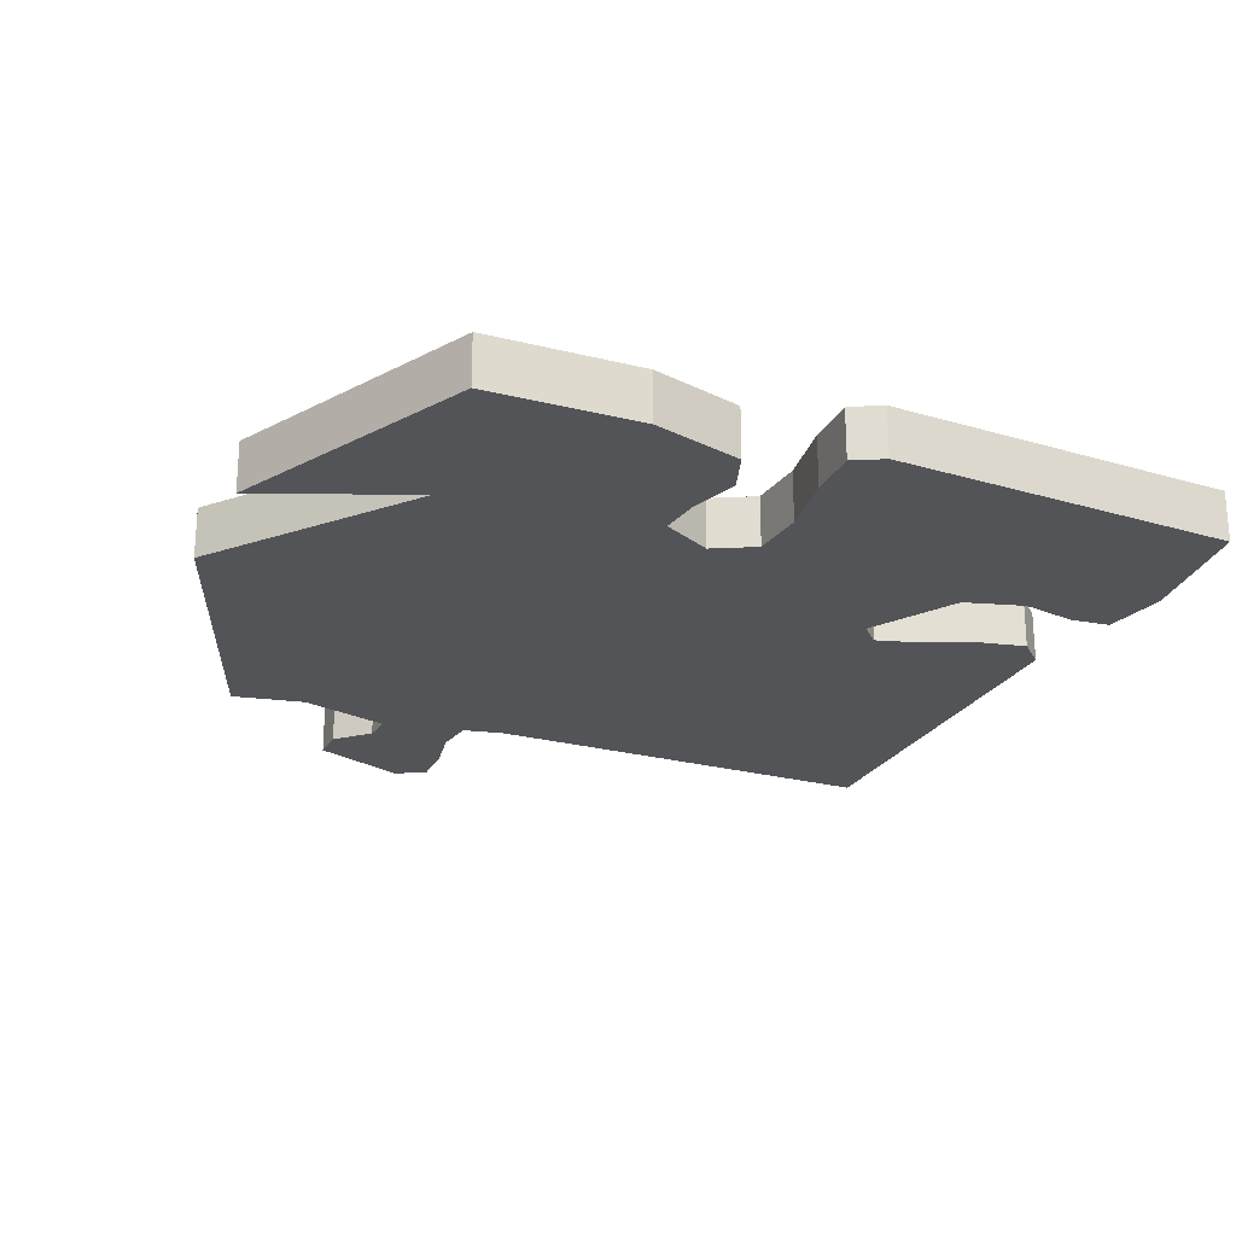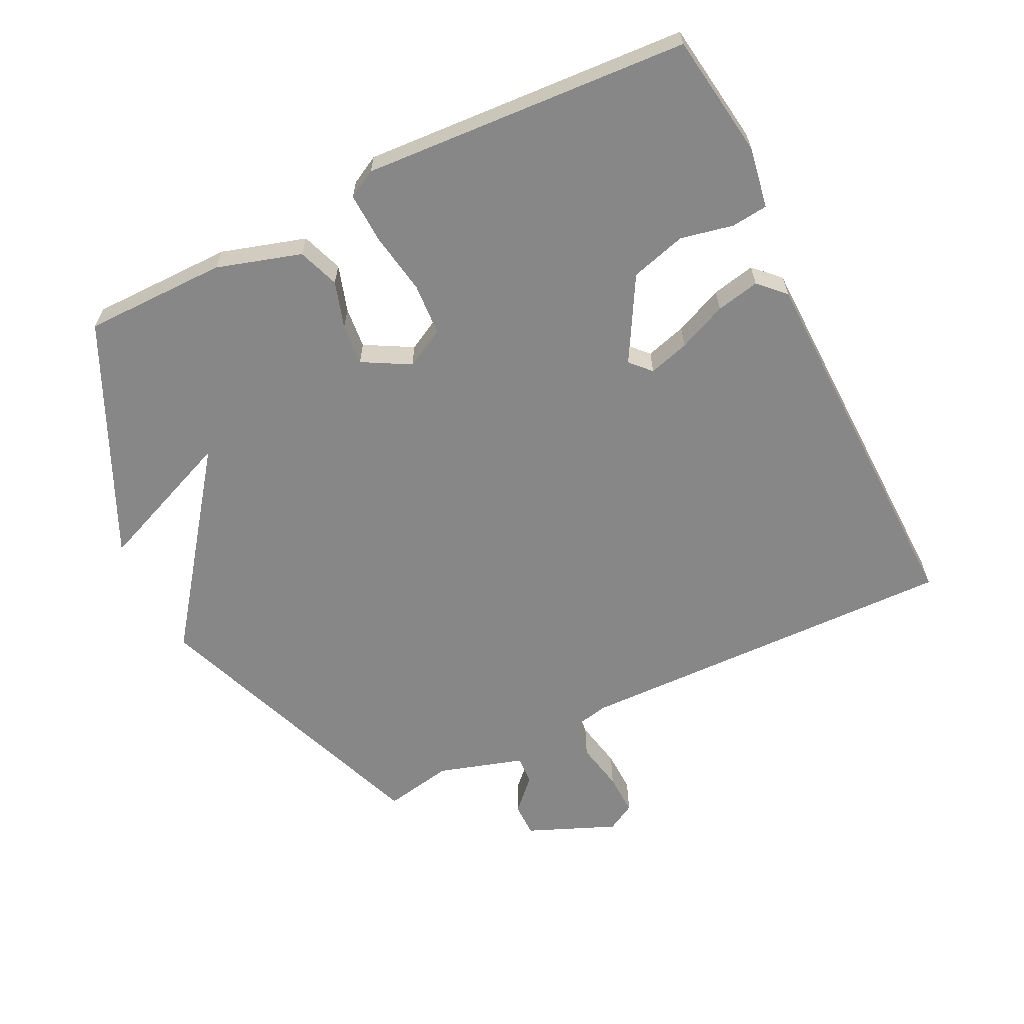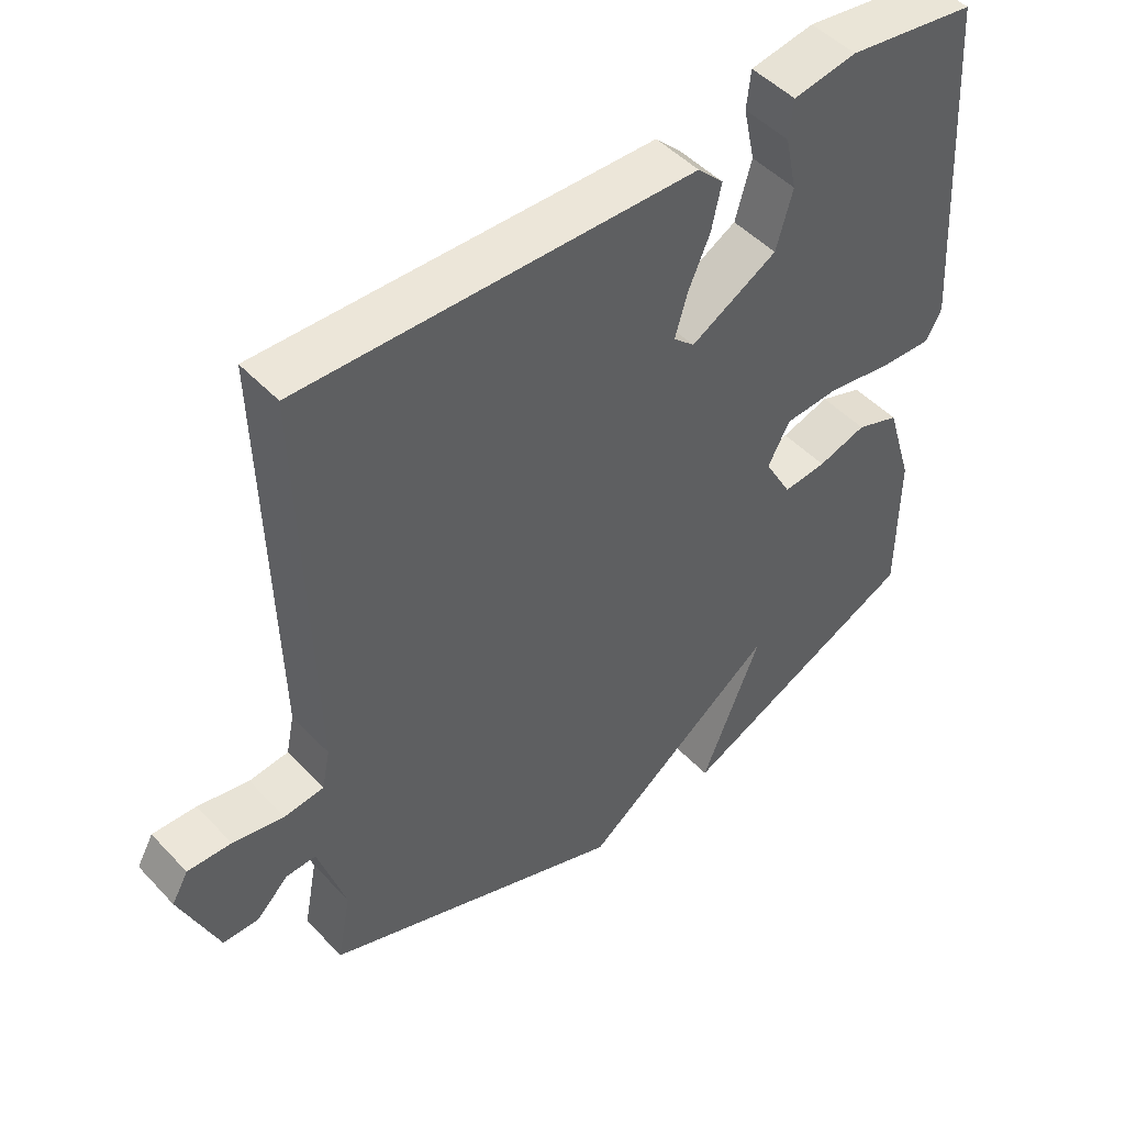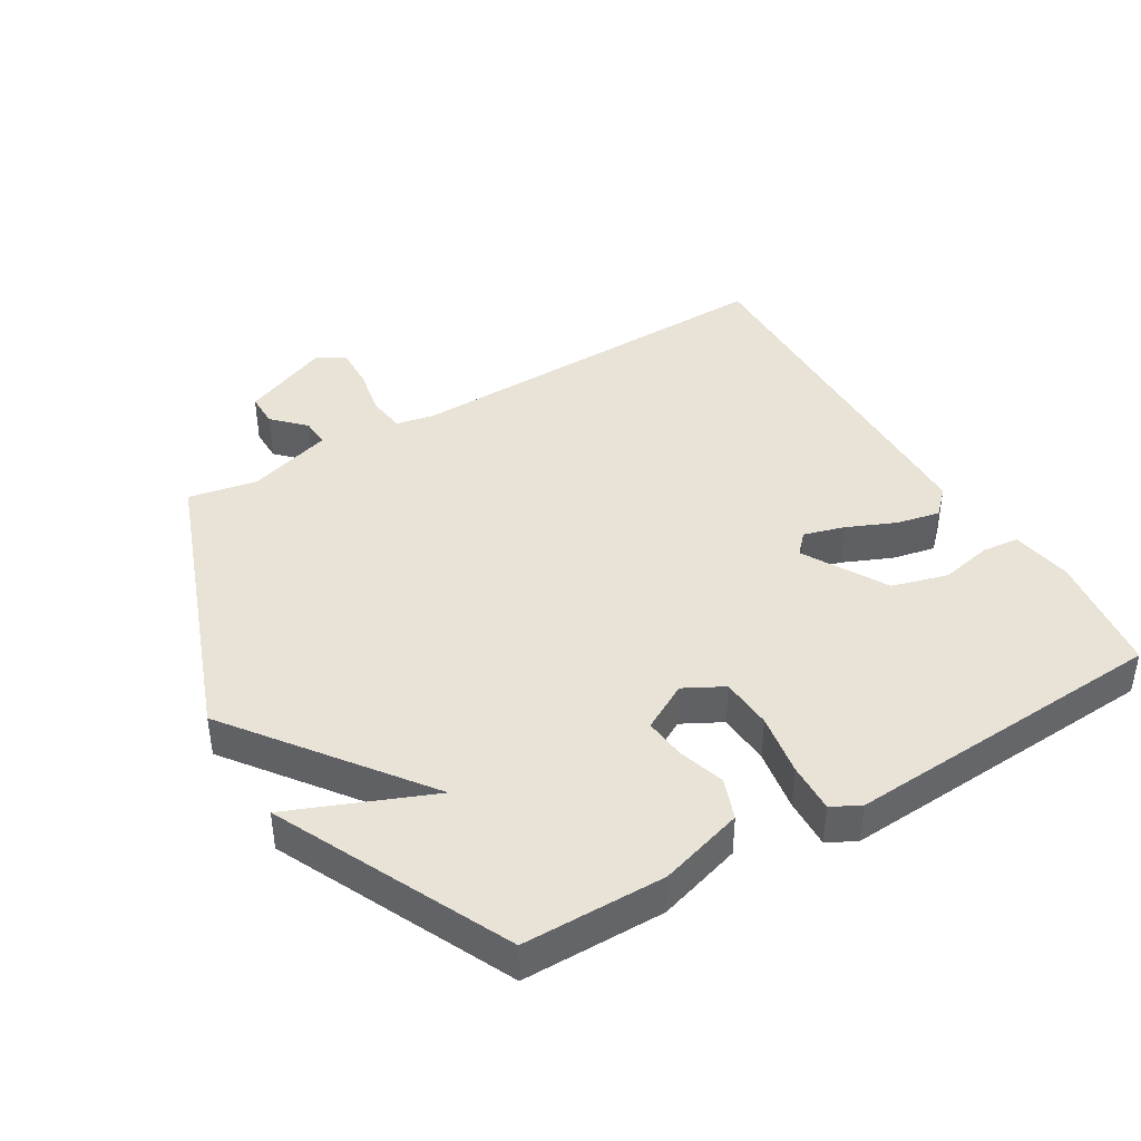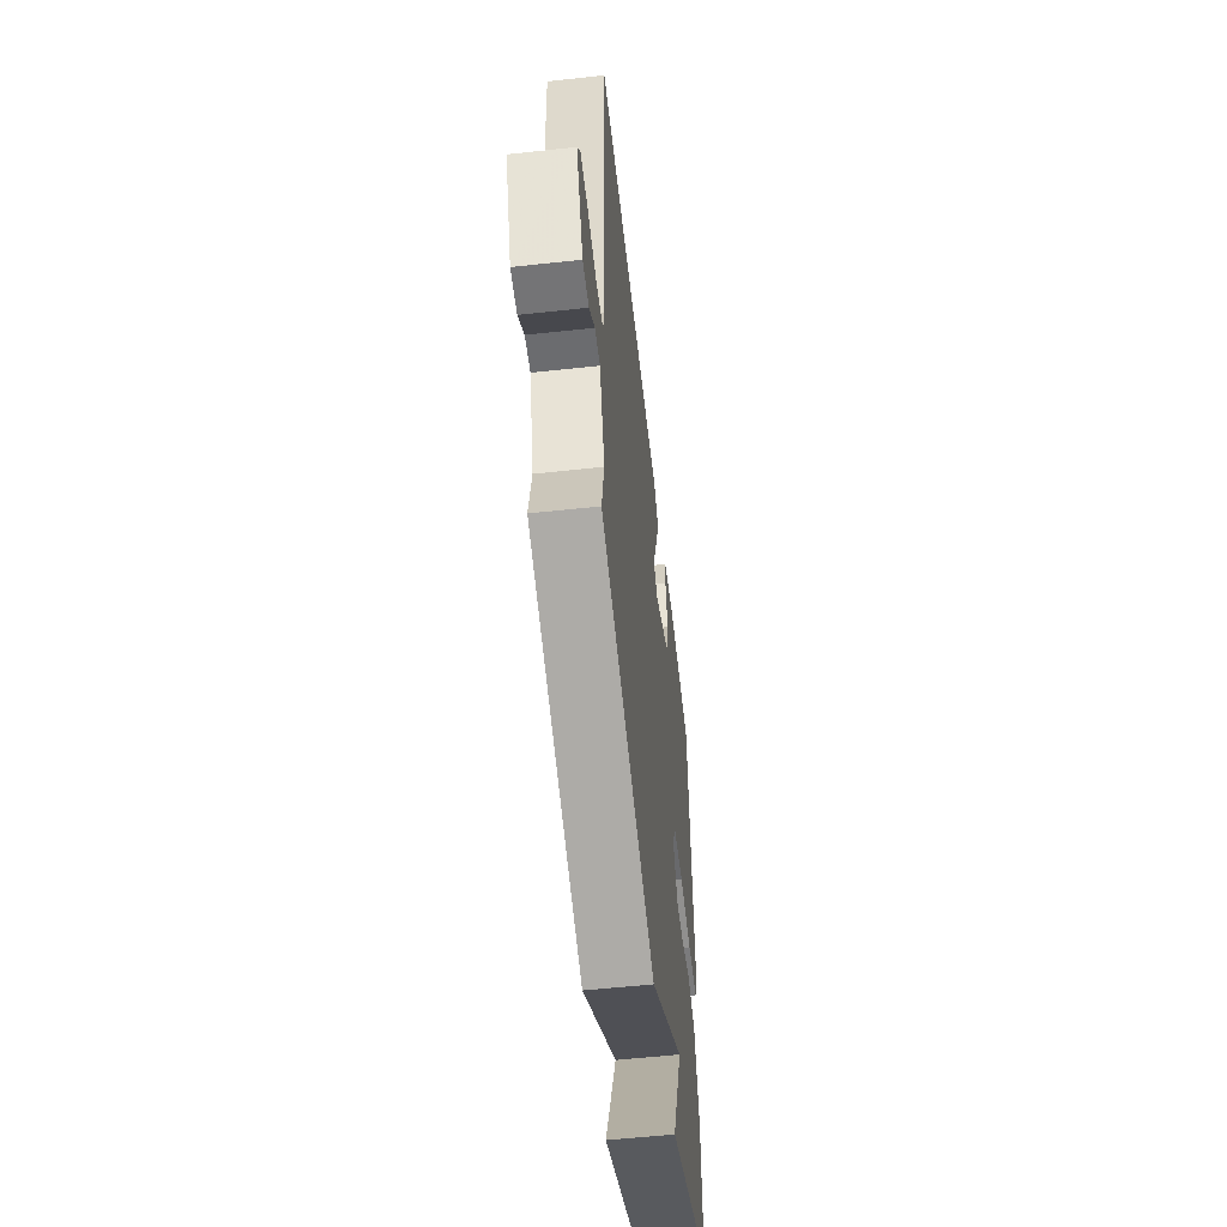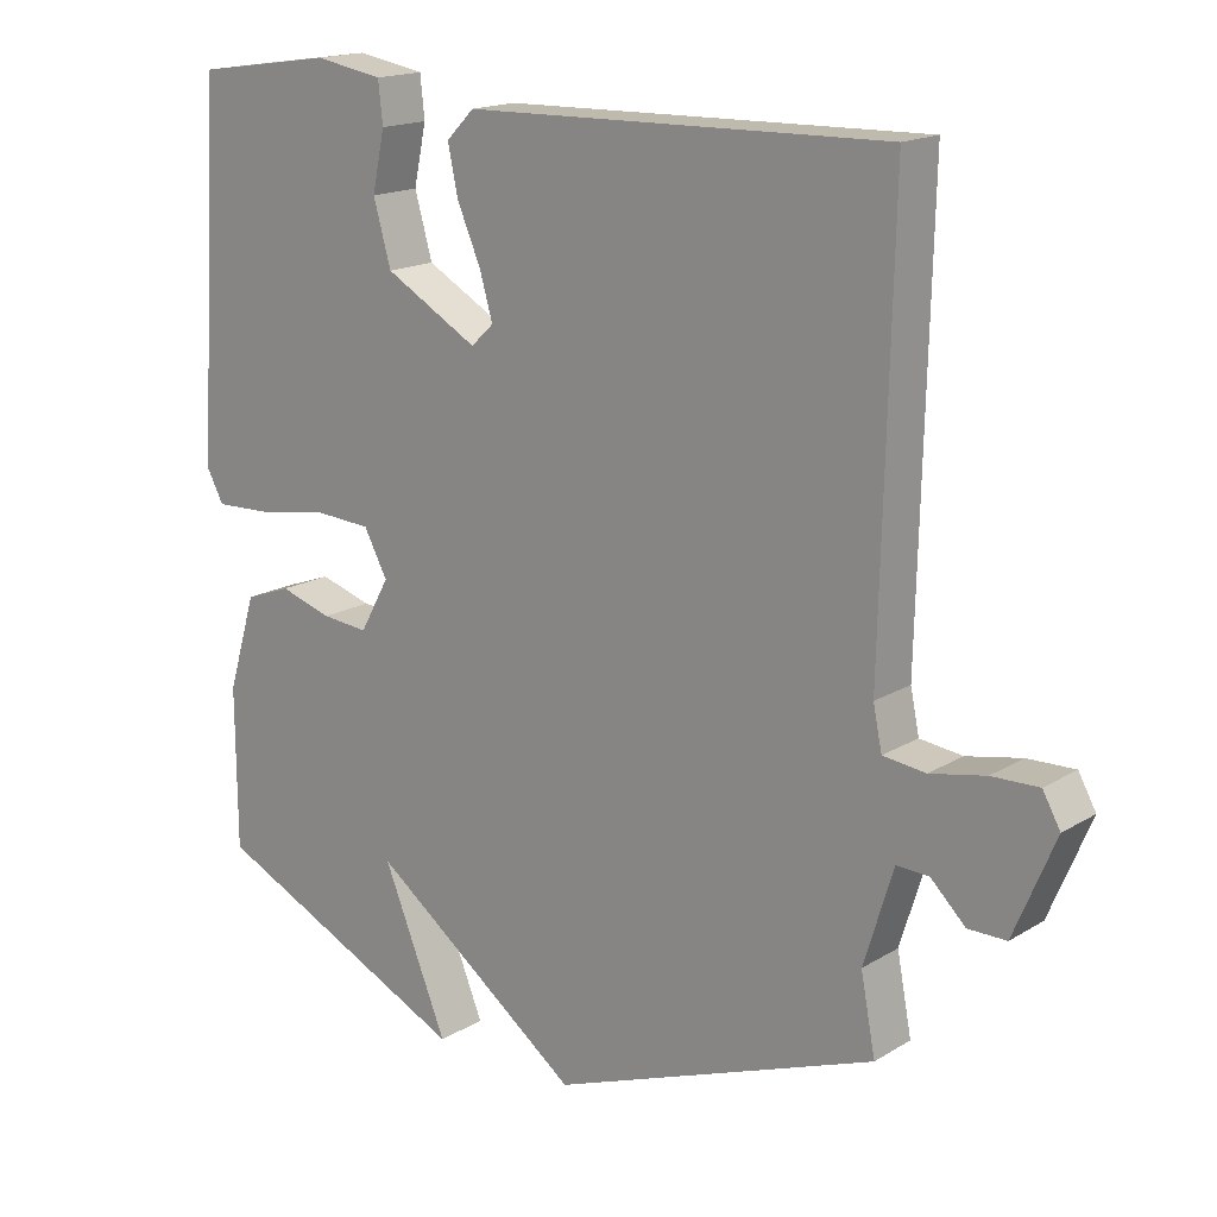
<metadata>
{"format":"obj","ext":"obj","renderer":"f3d","projection":"perspective","resolution":1024,"background":"white","views":[{"elev":-23.3,"azim":-113.3,"up":"+Y"},{"elev":-62.6,"azim":-63.8,"up":"+Y"},{"elev":48.2,"azim":139.3,"up":"+Z"},{"elev":41.7,"azim":-120.9,"up":"+Y"},{"elev":-56.3,"azim":96.5,"up":"+Z"},{"elev":16.8,"azim":39.7,"up":"+Z"}]}
</metadata>
<code>
v -0.5 0.07 -0.5
v -0.501 0.07 -0.283
v -0.462 0.07 -0.154
v -0.399 0.07 -0.131
v -0.328 0.07 -0.153
v -0.265 0.07 -0.159
v -0.225 0.07 -0.087
v -0.257 0.07 -0.027
v -0.337 0.07 -0.022
v -0.432 0.07 -0.038
v -0.508 0.07 -0.041
v -0.531 0.07 0.002
v -0.5 0.07 0.5
v -0.312 0.07 0.527
v -0.219 0.07 0.511
v -0.213 0.07 0.455
v -0.23 0.07 0.375
v -0.206 0.07 0.29
v -0.079 0.07 0.218
v -0.048 0.07 0.247
v -0.066 0.07 0.309
v -0.098 0.07 0.383
v -0.112 0.07 0.449
v -0.074 0.07 0.487
v 0.5 0.07 0.5
v 0.486 0.07 -0.088
v 0.498 0.07 -0.146
v 0.556 0.07 -0.153
v 0.631 0.07 -0.138
v 0.695 0.07 -0.136
v 0.719 0.07 -0.179
v 0.663 0.07 -0.313
v 0.611 0.07 -0.313
v 0.564 0.07 -0.267
v 0.52 0.07 -0.265
v 0.48 0.07 -0.395
v 0.5 0.07 -0.5
v 0.055 0.07 -0.667
v -0.233 0.07 -0.452
v -0.145 0.07 -0.667
v -0.5 0 -0.5
v -0.501 0 -0.283
v -0.462 0 -0.154
v -0.399 0 -0.131
v -0.328 0 -0.153
v -0.265 0 -0.159
v -0.225 0 -0.087
v -0.257 0 -0.027
v -0.337 0 -0.022
v -0.432 0 -0.038
v -0.508 0 -0.041
v -0.531 0 0.002
v -0.5 0 0.5
v -0.312 0 0.527
v -0.219 0 0.511
v -0.213 0 0.455
v -0.23 0 0.375
v -0.206 0 0.29
v -0.079 0 0.218
v -0.048 0 0.247
v -0.066 0 0.309
v -0.098 0 0.383
v -0.112 0 0.449
v -0.074 0 0.487
v 0.5 0 0.5
v 0.486 0 -0.088
v 0.498 0 -0.146
v 0.556 0 -0.153
v 0.631 0 -0.138
v 0.695 0 -0.136
v 0.719 0 -0.179
v 0.663 0 -0.313
v 0.611 0 -0.313
v 0.564 0 -0.267
v 0.52 0 -0.265
v 0.48 0 -0.395
v 0.5 0 -0.5
v 0.055 0 -0.667
v -0.233 0 -0.452
v -0.145 0 -0.667
f 2 3 4
f 1 2 4
f 40 1 4
f 39 40 4
f 36 37 38 39
f 35 36 39
f 32 33 34
f 31 32 34
f 30 31 34
f 29 30 34
f 28 29 34
f 27 28 34 35
f 26 27 35 39
f 24 25 26
f 23 24 26
f 22 23 26
f 21 22 26
f 20 21 26
f 19 20 26 39
f 15 16 17
f 14 15 17
f 13 14 17
f 12 13 17
f 11 12 17
f 10 11 17
f 9 10 17
f 8 9 17 18
f 7 8 18 19
f 39 4 5
f 39 5 6
f 7 19 39
f 6 7 39
f 44 43 42
f 44 42 41
f 44 41 80
f 44 80 79
f 79 78 77 76
f 79 76 75
f 74 73 72
f 74 72 71
f 74 71 70
f 74 70 69
f 74 69 68
f 75 74 68 67
f 79 75 67 66
f 66 65 64
f 66 64 63
f 66 63 62
f 66 62 61
f 66 61 60
f 79 66 60 59
f 57 56 55
f 57 55 54
f 57 54 53
f 57 53 52
f 57 52 51
f 57 51 50
f 57 50 49
f 58 57 49 48
f 59 58 48 47
f 45 44 79
f 46 45 79
f 79 59 47
f 79 47 46
f 1 41 42 2
f 2 42 43 3
f 3 43 44 4
f 4 44 45 5
f 5 45 46 6
f 6 46 47 7
f 7 47 48 8
f 8 48 49 9
f 9 49 50 10
f 10 50 51 11
f 11 51 52 12
f 12 52 53 13
f 13 53 54 14
f 14 54 55 15
f 15 55 56 16
f 16 56 57 17
f 17 57 58 18
f 18 58 59 19
f 19 59 60 20
f 20 60 61 21
f 21 61 62 22
f 22 62 63 23
f 23 63 64 24
f 24 64 65 25
f 25 65 66 26
f 26 66 67 27
f 27 67 68 28
f 28 68 69 29
f 29 69 70 30
f 30 70 71 31
f 31 71 72 32
f 32 72 73 33
f 33 73 74 34
f 34 74 75 35
f 35 75 76 36
f 36 76 77 37
f 37 77 78 38
f 38 78 79 39
f 39 79 80 40
f 40 80 41 1

</code>
